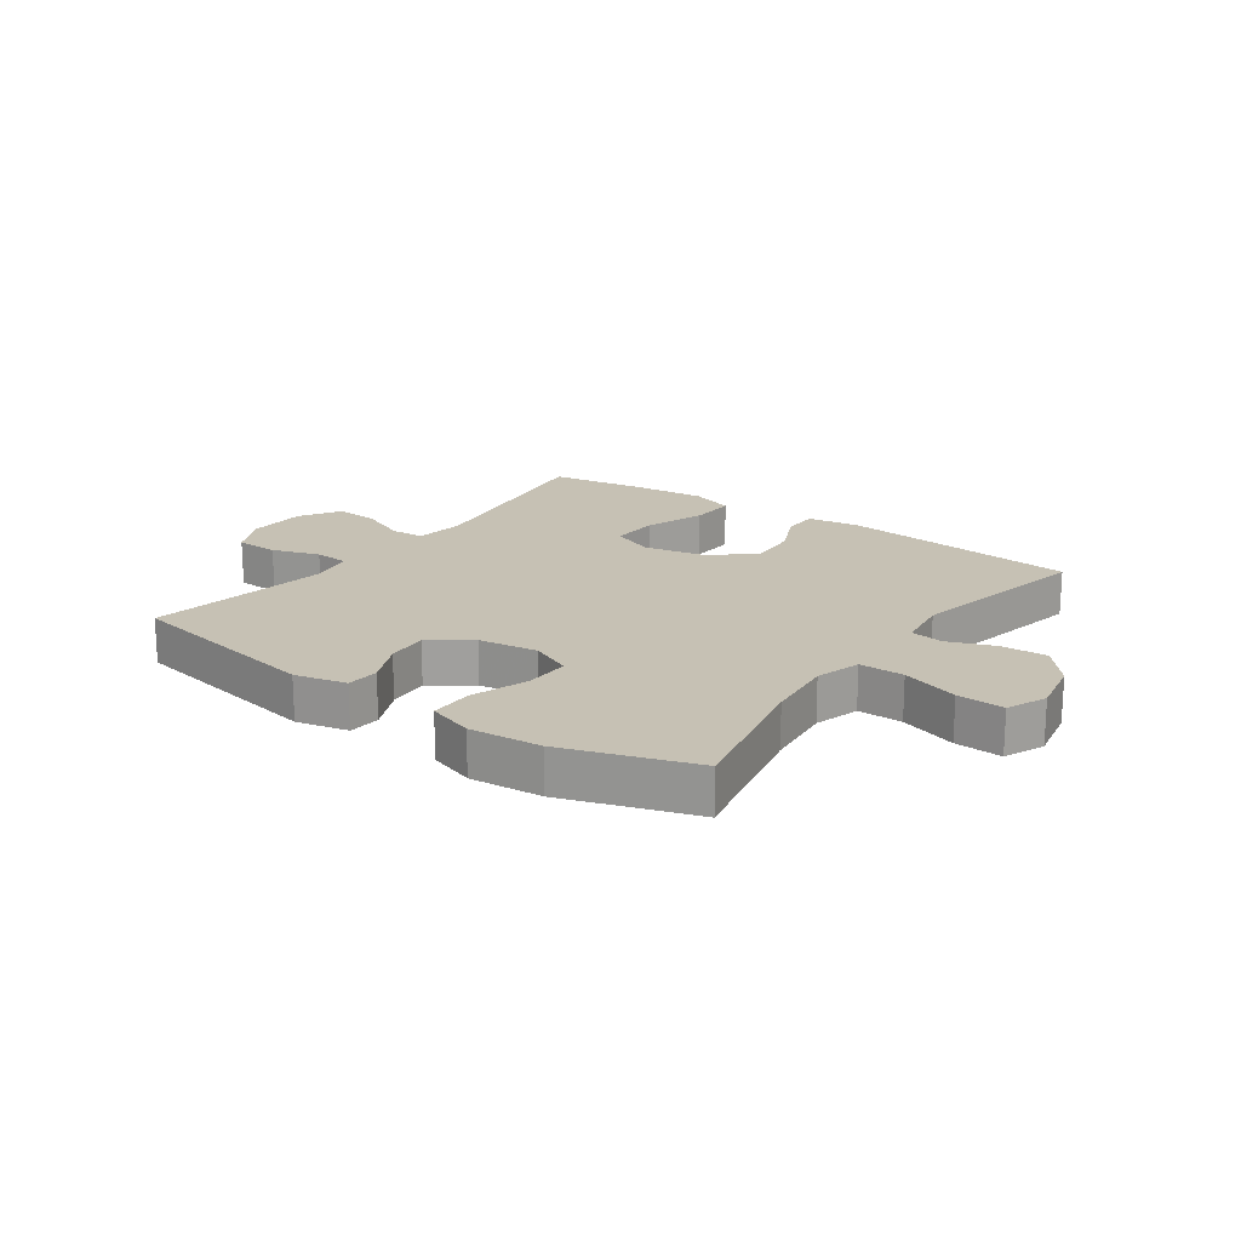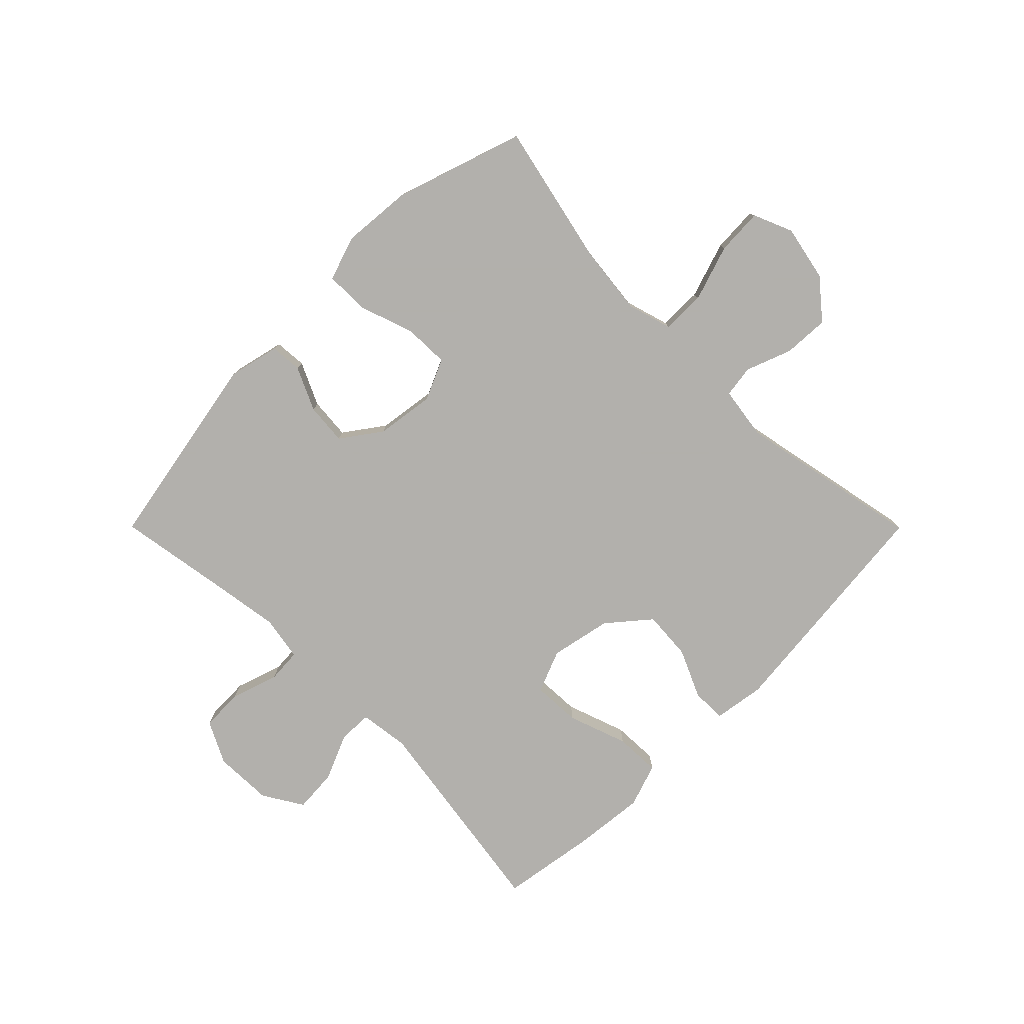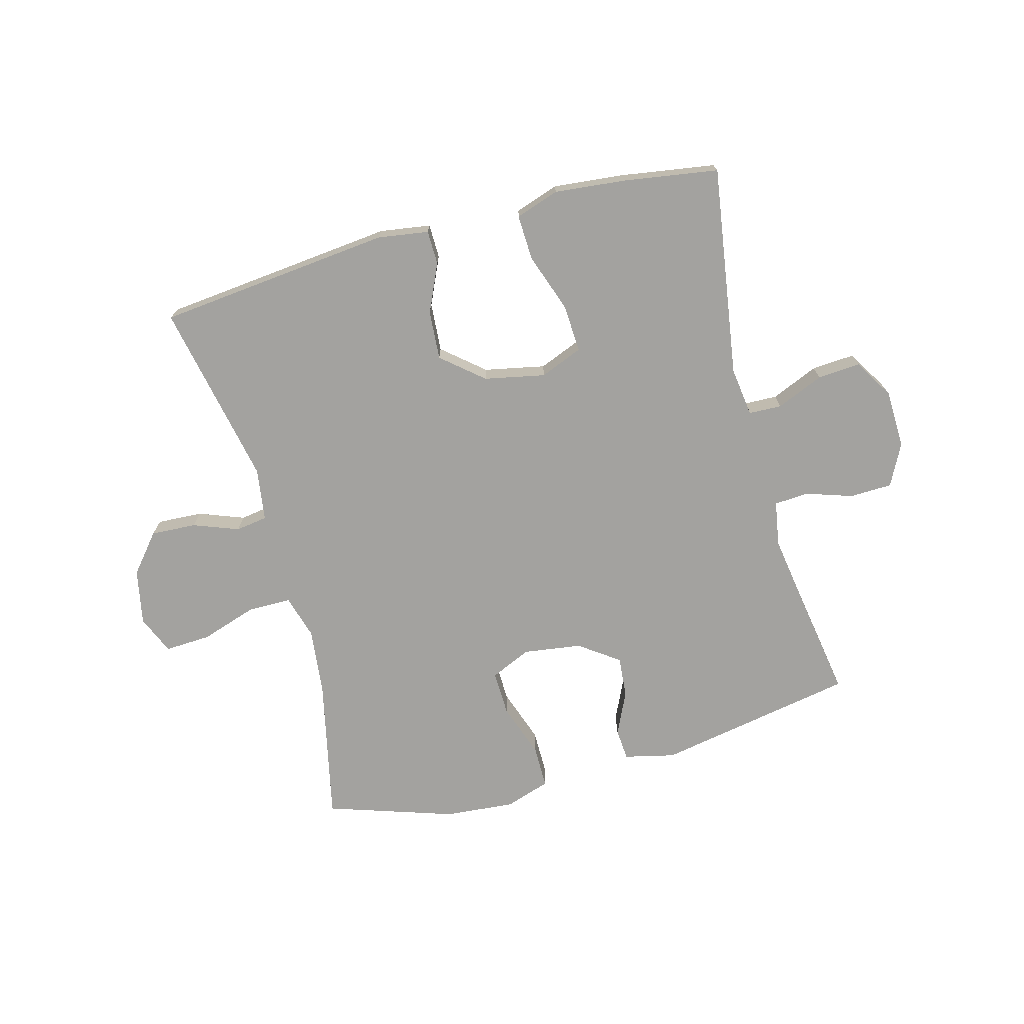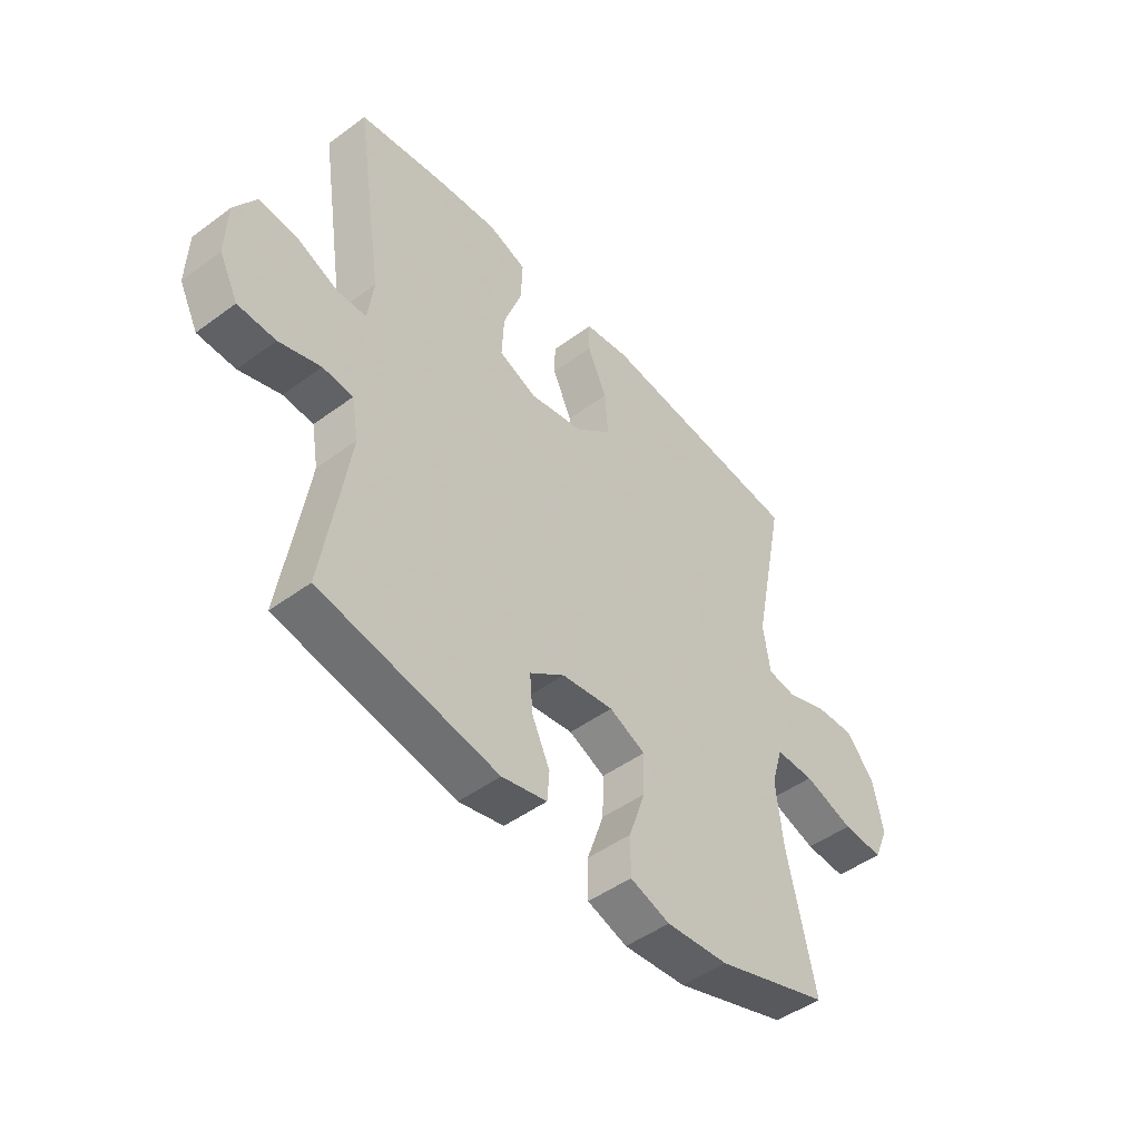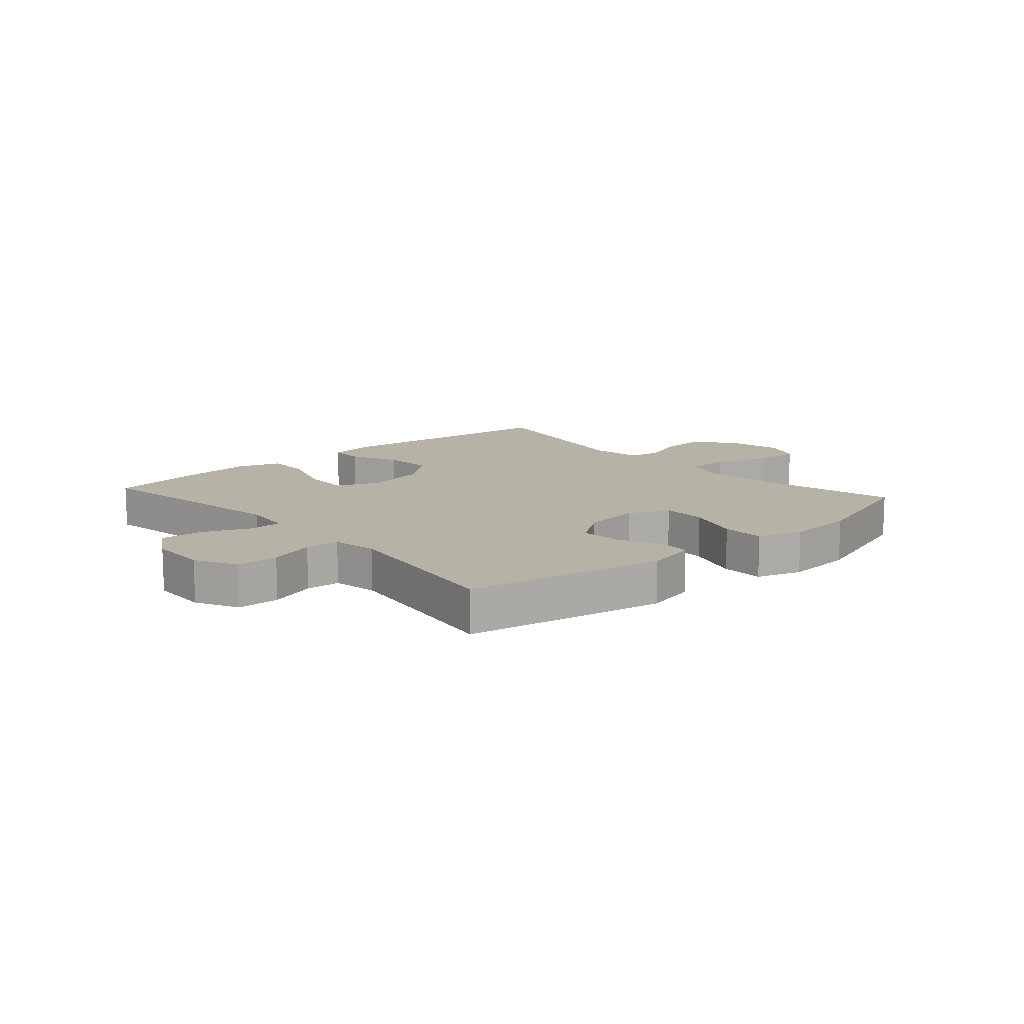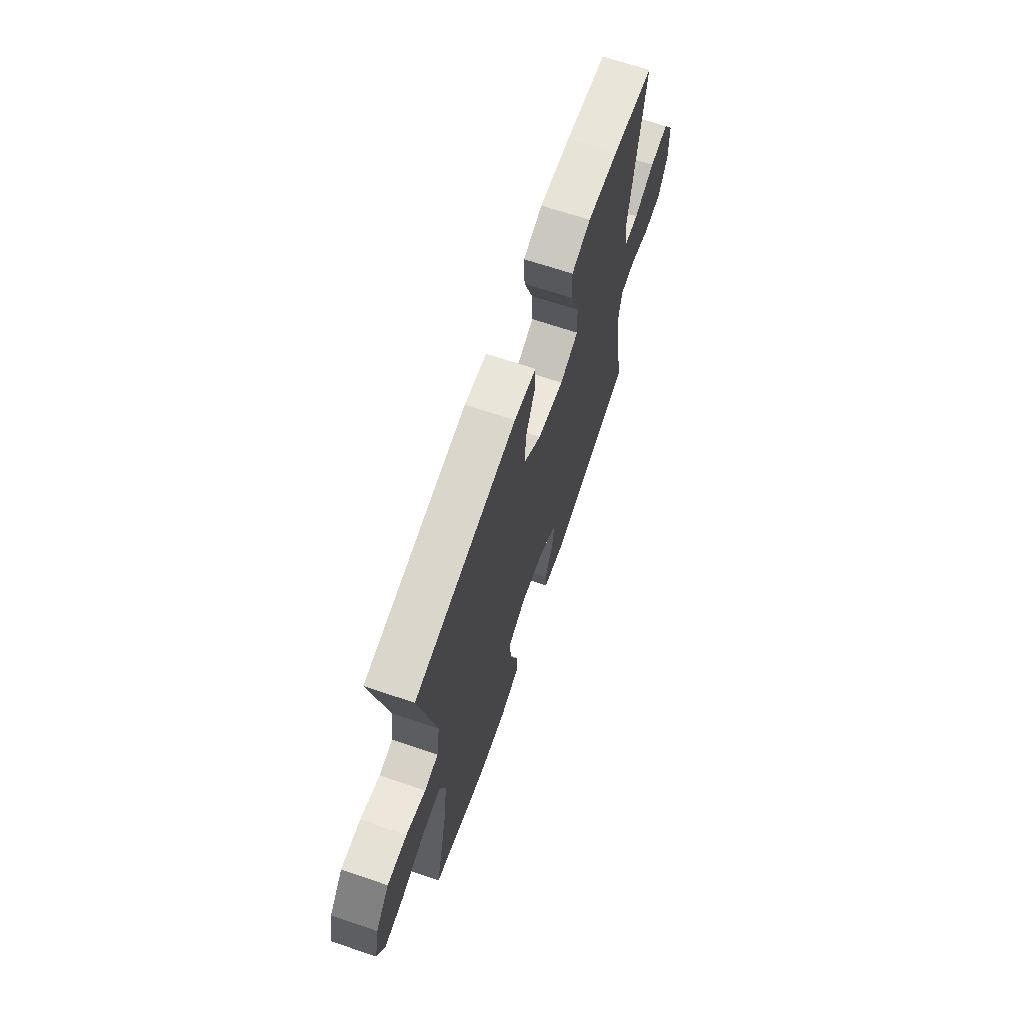
<metadata>
{"format":"obj","ext":"obj","renderer":"f3d","projection":"perspective","resolution":1024,"background":"white","views":[{"elev":18.6,"azim":-144.4,"up":"+Y"},{"elev":-78.6,"azim":-135.1,"up":"+Y"},{"elev":-72.4,"azim":15.1,"up":"+Y"},{"elev":-47.8,"azim":129.6,"up":"+Z"},{"elev":12.4,"azim":138.4,"up":"+Y"},{"elev":67.8,"azim":-71.3,"up":"+Z"}]}
</metadata>
<code>
v 0.5 0.07 -0.5
v 0.162 0.07 -0.562
v 0.076 0.07 -0.542
v 0.072 0.07 -0.488
v 0.106 0.07 -0.415
v 0.112 0.07 -0.345
v 0.045 0.07 -0.297
v -0.054 0.07 -0.283
v -0.123 0.07 -0.314
v -0.121 0.07 -0.39
v -0.089 0.07 -0.483
v -0.089 0.07 -0.556
v -0.165 0.07 -0.581
v -0.284 0.07 -0.571
v -0.5 0.07 -0.5
v -0.447 0.07 -0.258
v -0.434 0.07 -0.142
v -0.456 0.07 -0.067
v -0.53 0.07 -0.067
v -0.625 0.07 -0.098
v -0.703 0.07 -0.102
v -0.731 0.07 -0.036
v -0.712 0.07 0.058
v -0.658 0.07 0.123
v -0.581 0.07 0.119
v -0.504 0.07 0.09
v -0.45 0.07 0.098
v -0.437 0.07 0.187
v -0.5 0.07 0.5
v -0.102 0.07 0.541
v -0.016 0.07 0.528
v -0.015 0.07 0.47
v -0.052 0.07 0.388
v -0.058 0.07 0.305
v 0.012 0.07 0.246
v 0.115 0.07 0.225
v 0.187 0.07 0.254
v 0.183 0.07 0.335
v 0.148 0.07 0.435
v 0.145 0.07 0.512
v 0.219 0.07 0.537
v 0.339 0.07 0.525
v 0.5 0.07 0.5
v 0.446 0.07 0.144
v 0.457 0.07 0.06
v 0.513 0.07 0.058
v 0.593 0.07 0.092
v 0.666 0.07 0.097
v 0.707 0.07 0.03
v 0.71 0.07 -0.069
v 0.674 0.07 -0.14
v 0.602 0.07 -0.142
v 0.523 0.07 -0.116
v 0.465 0.07 -0.12
v 0.452 0.07 -0.196
v 0.47 0.07 -0.314
v 0.5 0 -0.5
v 0.162 0 -0.562
v 0.076 0 -0.542
v 0.072 0 -0.488
v 0.106 0 -0.415
v 0.112 0 -0.345
v 0.045 0 -0.297
v -0.054 0 -0.283
v -0.123 0 -0.314
v -0.121 0 -0.39
v -0.089 0 -0.483
v -0.089 0 -0.556
v -0.165 0 -0.581
v -0.284 0 -0.571
v -0.5 0 -0.5
v -0.447 0 -0.258
v -0.434 0 -0.142
v -0.456 0 -0.067
v -0.53 0 -0.067
v -0.625 0 -0.098
v -0.703 0 -0.102
v -0.731 0 -0.036
v -0.712 0 0.058
v -0.658 0 0.123
v -0.581 0 0.119
v -0.504 0 0.09
v -0.45 0 0.098
v -0.437 0 0.187
v -0.5 0 0.5
v -0.102 0 0.541
v -0.016 0 0.528
v -0.015 0 0.47
v -0.052 0 0.388
v -0.058 0 0.305
v 0.012 0 0.246
v 0.115 0 0.225
v 0.187 0 0.254
v 0.183 0 0.335
v 0.148 0 0.435
v 0.145 0 0.512
v 0.219 0 0.537
v 0.339 0 0.525
v 0.5 0 0.5
v 0.446 0 0.144
v 0.457 0 0.06
v 0.513 0 0.058
v 0.593 0 0.092
v 0.666 0 0.097
v 0.707 0 0.03
v 0.71 0 -0.069
v 0.674 0 -0.14
v 0.602 0 -0.142
v 0.523 0 -0.116
v 0.465 0 -0.12
v 0.452 0 -0.196
v 0.47 0 -0.314
f 50 51 52 53
f 50 53 54
f 49 50 54
f 46 47 48 49
f 45 46 49 54
f 44 45 54 55
f 42 43 44
f 41 42 44 55
f 38 39 40 41
f 37 38 41 55
f 30 31 32 33
f 28 29 30 33
f 27 28 33 34
f 23 24 25 26
f 23 26 27
f 22 23 27
f 19 20 21 22
f 18 19 22 27
f 17 18 27 34
f 13 14 15 16
f 10 11 12 13
f 9 10 13 16
f 8 9 16 17
f 2 3 4 5
f 56 1 2 5
f 56 5 6
f 36 37 55 56
f 35 36 56 6
f 34 35 6 7
f 7 8 17 34
f 109 108 107 106
f 110 109 106
f 110 106 105
f 105 104 103 102
f 110 105 102 101
f 111 110 101 100
f 100 99 98
f 111 100 98 97
f 97 96 95 94
f 111 97 94 93
f 89 88 87 86
f 89 86 85 84
f 90 89 84 83
f 82 81 80 79
f 83 82 79
f 83 79 78
f 78 77 76 75
f 83 78 75 74
f 90 83 74 73
f 72 71 70 69
f 69 68 67 66
f 72 69 66 65
f 73 72 65 64
f 61 60 59 58
f 61 58 57 112
f 62 61 112
f 112 111 93 92
f 62 112 92 91
f 63 62 91 90
f 90 73 64 63
f 1 57 58 2
f 2 58 59 3
f 3 59 60 4
f 4 60 61 5
f 5 61 62 6
f 6 62 63 7
f 7 63 64 8
f 8 64 65 9
f 9 65 66 10
f 10 66 67 11
f 11 67 68 12
f 12 68 69 13
f 13 69 70 14
f 14 70 71 15
f 15 71 72 16
f 16 72 73 17
f 17 73 74 18
f 18 74 75 19
f 19 75 76 20
f 20 76 77 21
f 21 77 78 22
f 22 78 79 23
f 23 79 80 24
f 24 80 81 25
f 25 81 82 26
f 26 82 83 27
f 27 83 84 28
f 28 84 85 29
f 29 85 86 30
f 30 86 87 31
f 31 87 88 32
f 32 88 89 33
f 33 89 90 34
f 34 90 91 35
f 35 91 92 36
f 36 92 93 37
f 37 93 94 38
f 38 94 95 39
f 39 95 96 40
f 40 96 97 41
f 41 97 98 42
f 42 98 99 43
f 43 99 100 44
f 44 100 101 45
f 45 101 102 46
f 46 102 103 47
f 47 103 104 48
f 48 104 105 49
f 49 105 106 50
f 50 106 107 51
f 51 107 108 52
f 52 108 109 53
f 53 109 110 54
f 54 110 111 55
f 55 111 112 56
f 56 112 57 1

</code>
